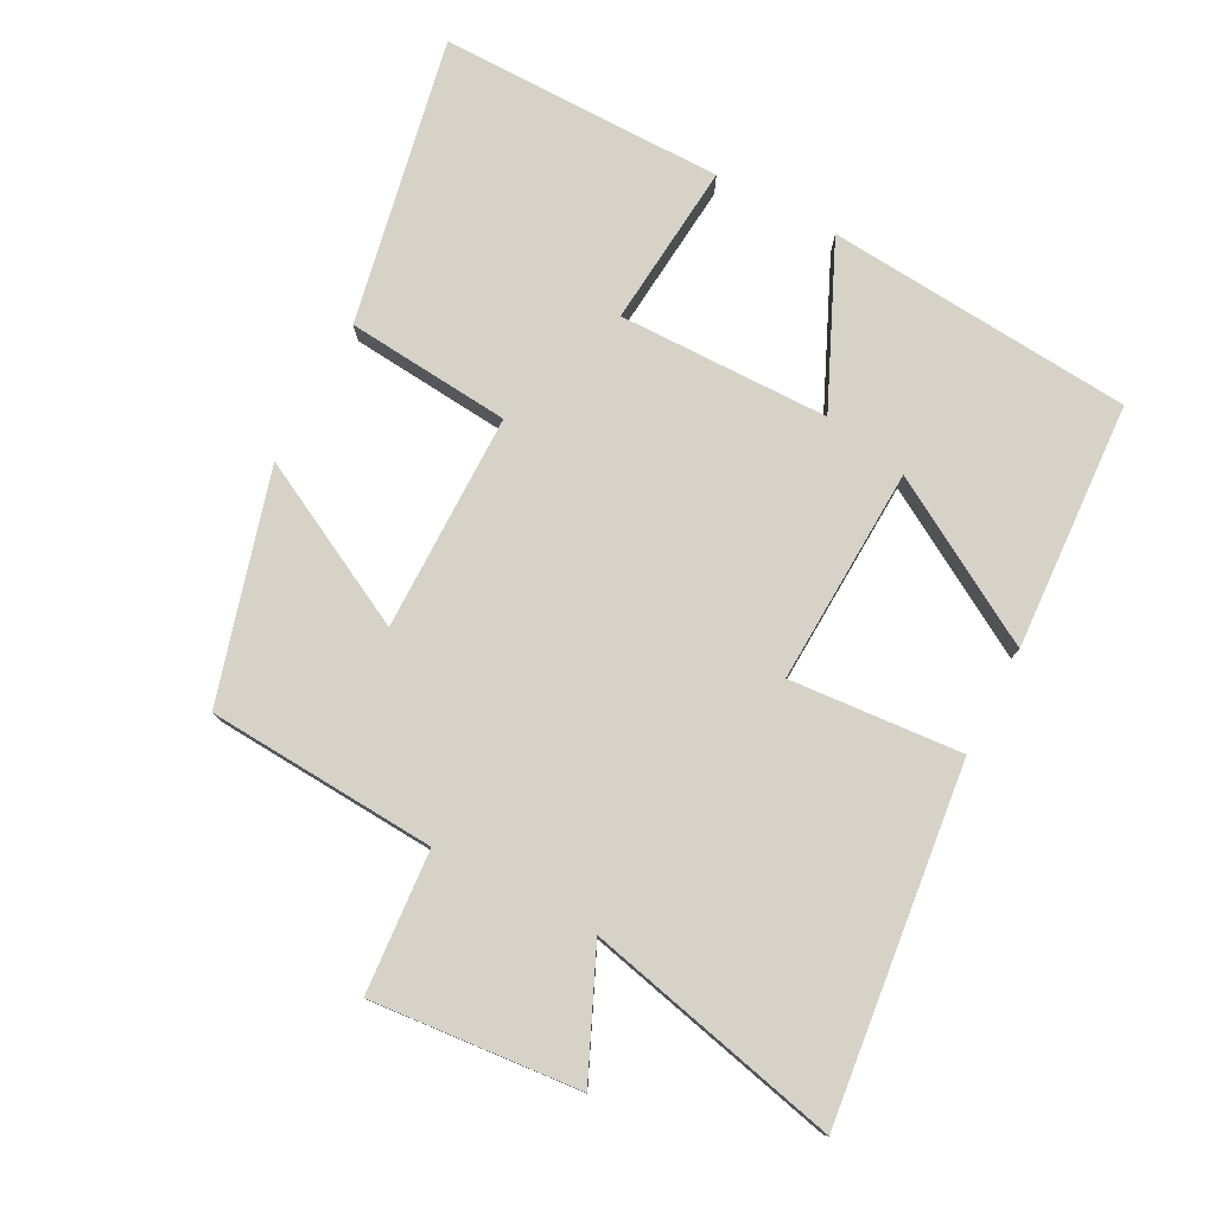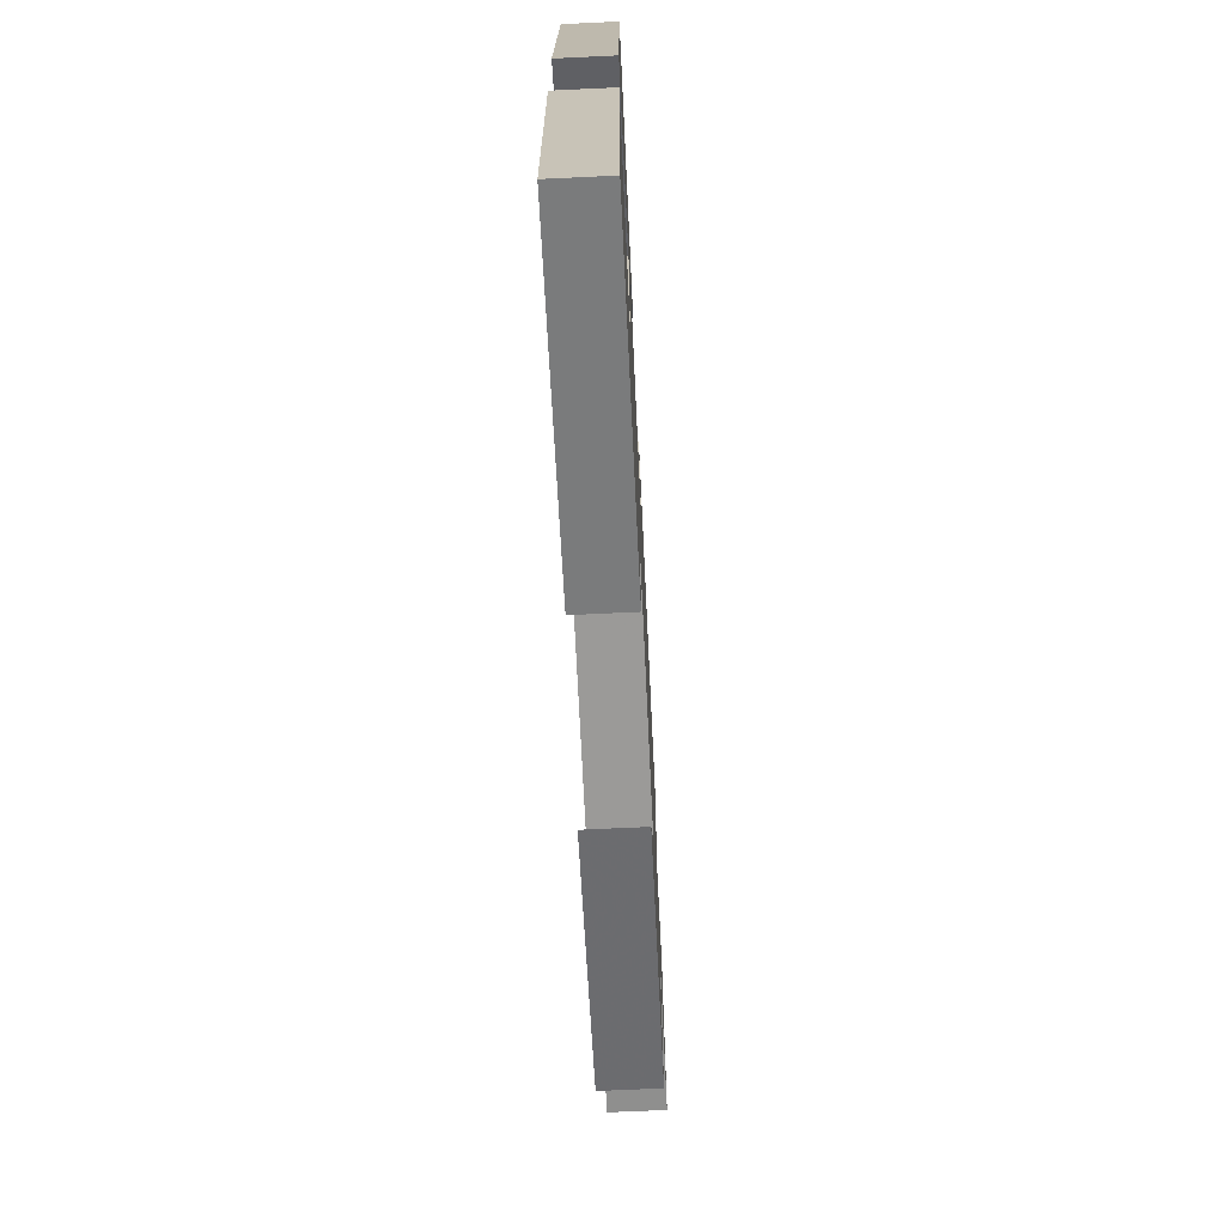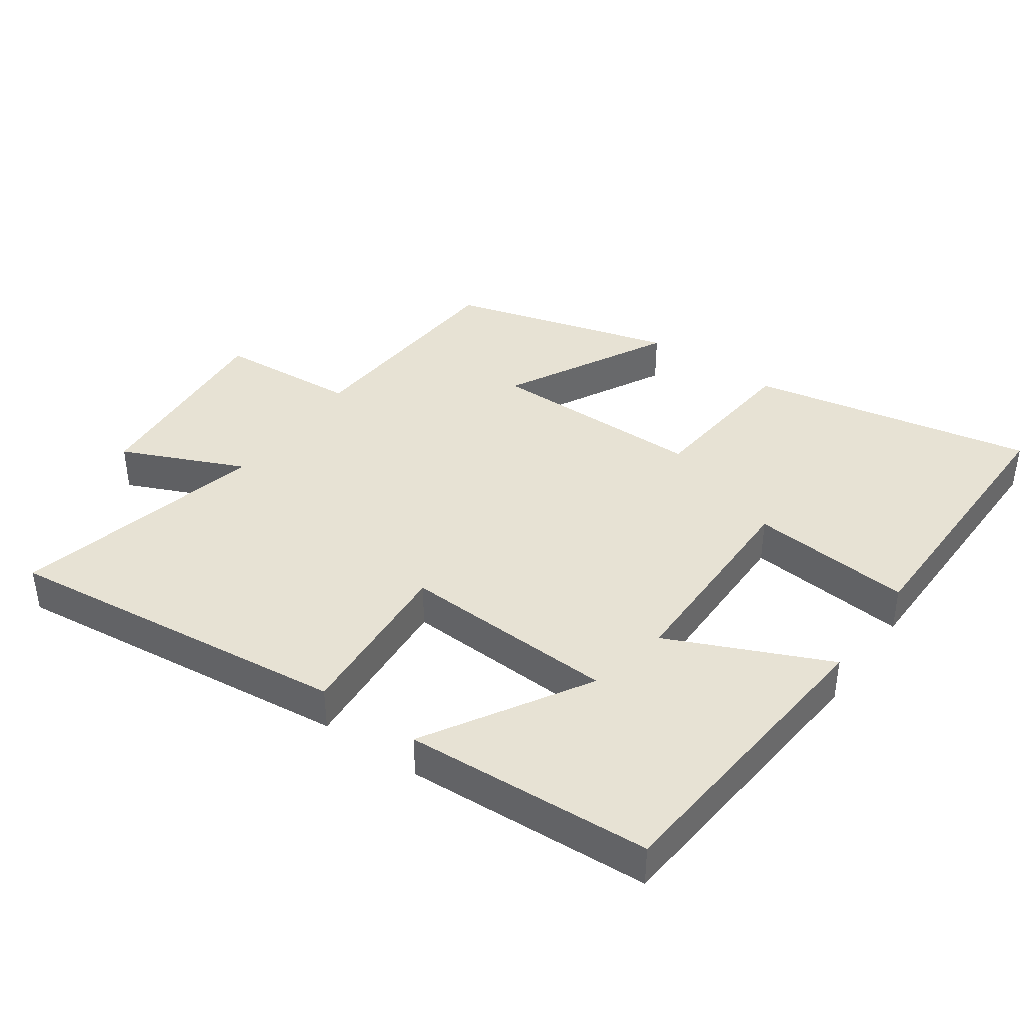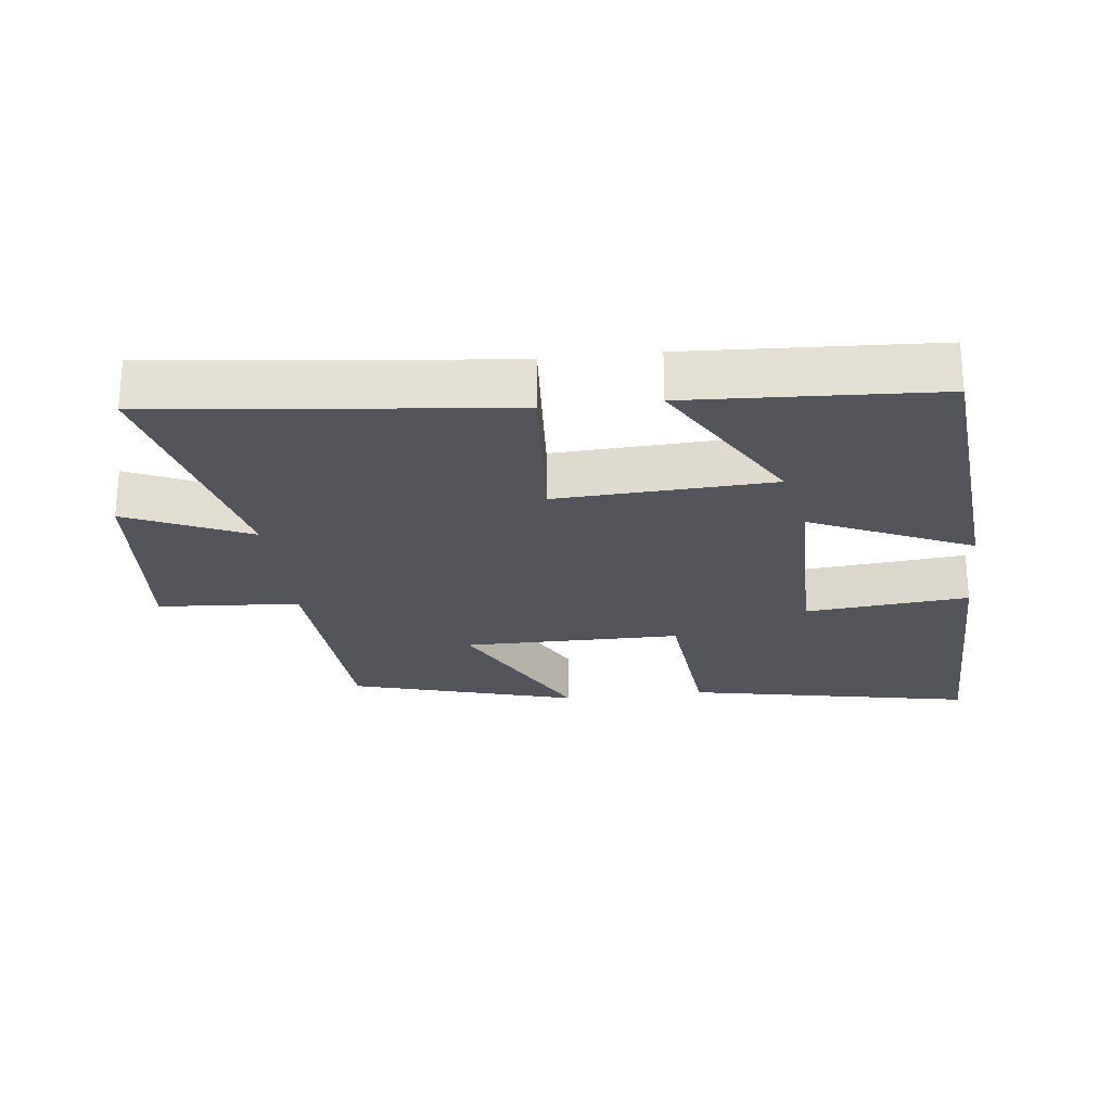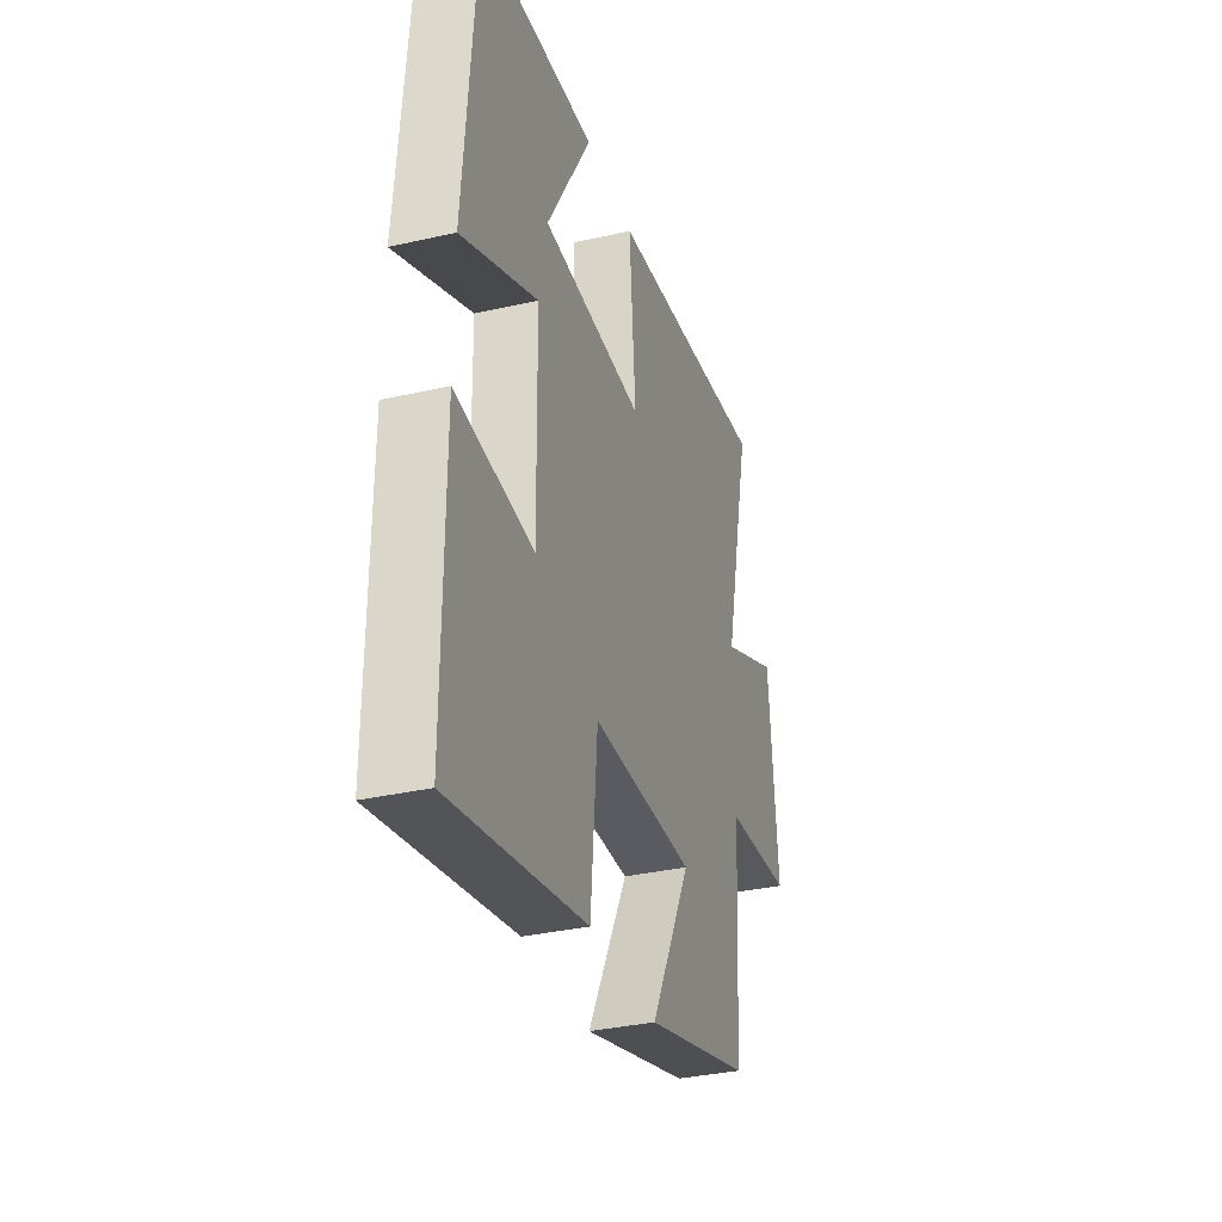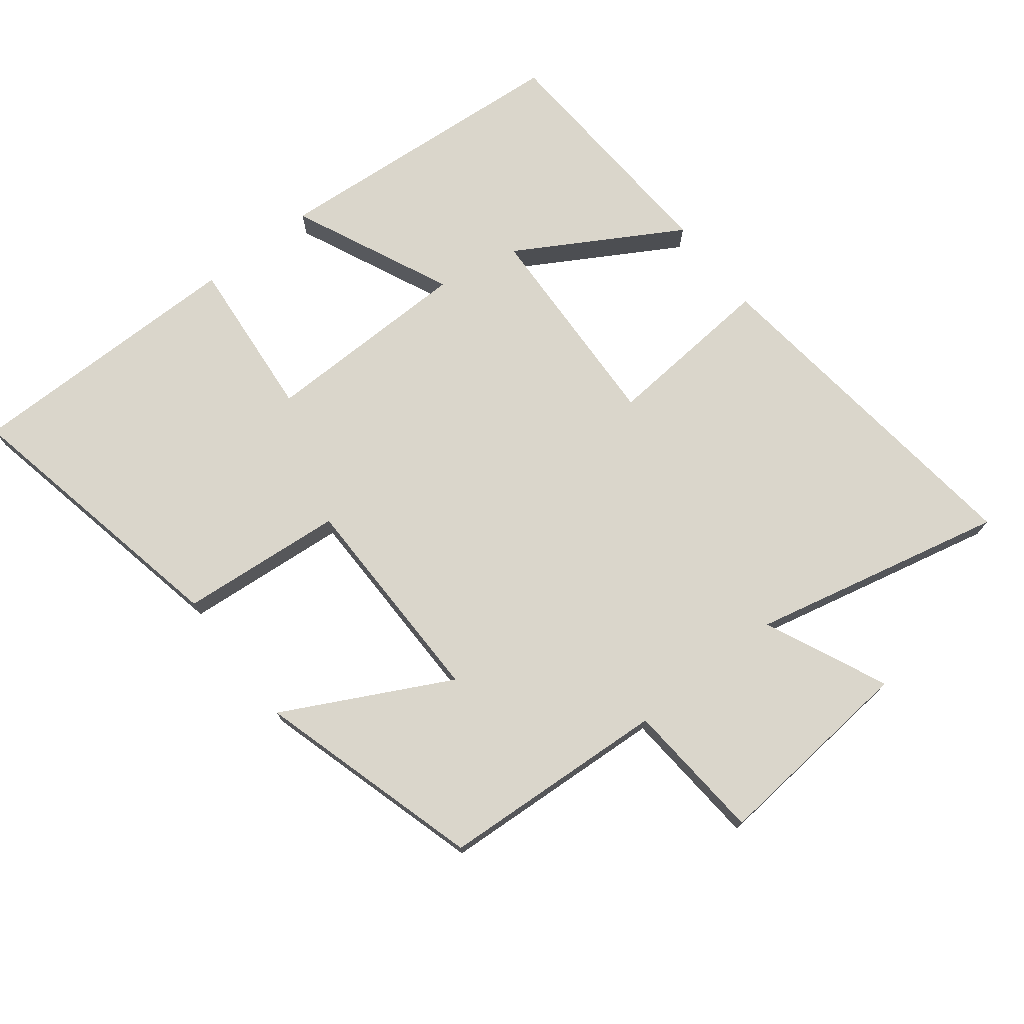
<metadata>
{"format":"obj","ext":"obj","renderer":"f3d","projection":"perspective","resolution":1024,"background":"white","views":[{"elev":77.9,"azim":-62.2,"up":"+Y"},{"elev":-69.6,"azim":92.7,"up":"+Z"},{"elev":39.8,"azim":35.5,"up":"+Y"},{"elev":-24.9,"azim":6.9,"up":"+Y"},{"elev":-33.9,"azim":107.2,"up":"+Z"},{"elev":73.9,"azim":-128.1,"up":"+Y"}]}
</metadata>
<code>
v 0.502 0.07 -0.585
v 0.076 0.07 -0.5
v 0.054 0.07 -0.255
v -0.27 0.07 -0.253
v -0.142 0.07 -0.5
v -0.479 0.07 -0.404
v -0.5 0.07 -0.063
v -0.711 0.07 -0.047
v -0.683 0.07 0.263
v -0.5 0.07 0.181
v -0.587 0.07 0.56
v -0.066 0.07 0.5
v -0.086 0.07 0.244
v 0.236 0.07 0.258
v 0.094 0.07 0.5
v 0.463 0.07 0.479
v 0.5 0.07 0.023
v 0.261 0.07 0.131
v 0.257 0.07 -0.183
v 0.5 0.07 -0.161
v 0.502 0 -0.585
v 0.076 0 -0.5
v 0.054 0 -0.255
v -0.27 0 -0.253
v -0.142 0 -0.5
v -0.479 0 -0.404
v -0.5 0 -0.063
v -0.711 0 -0.047
v -0.683 0 0.263
v -0.5 0 0.181
v -0.587 0 0.56
v -0.066 0 0.5
v -0.086 0 0.244
v 0.236 0 0.258
v 0.094 0 0.5
v 0.463 0 0.479
v 0.5 0 0.023
v 0.261 0 0.131
v 0.257 0 -0.183
v 0.5 0 -0.161
f 19 20 1 2
f 18 19 2 3
f 16 17 18
f 14 15 16
f 14 16 18
f 13 14 18 3
f 10 11 12 13
f 7 8 9 10
f 4 5 6 7
f 7 10 13
f 3 4 7 13
f 22 21 40 39
f 23 22 39 38
f 38 37 36
f 36 35 34
f 38 36 34
f 23 38 34 33
f 33 32 31 30
f 30 29 28 27
f 27 26 25 24
f 33 30 27
f 33 27 24 23
f 1 21 22 2
f 2 22 23 3
f 3 23 24 4
f 4 24 25 5
f 5 25 26 6
f 6 26 27 7
f 7 27 28 8
f 8 28 29 9
f 9 29 30 10
f 10 30 31 11
f 11 31 32 12
f 12 32 33 13
f 13 33 34 14
f 14 34 35 15
f 15 35 36 16
f 16 36 37 17
f 17 37 38 18
f 18 38 39 19
f 19 39 40 20
f 20 40 21 1

</code>
